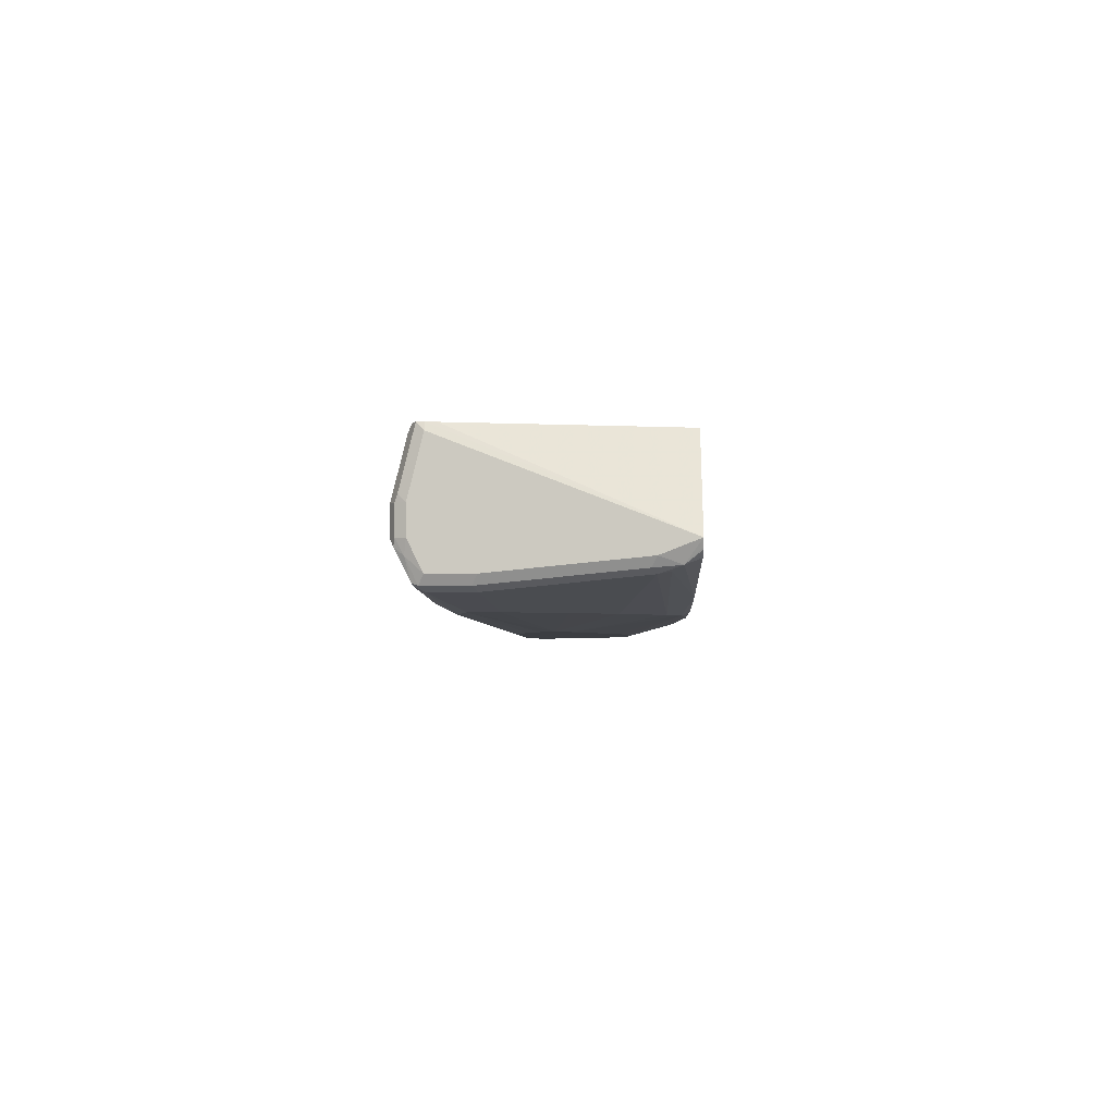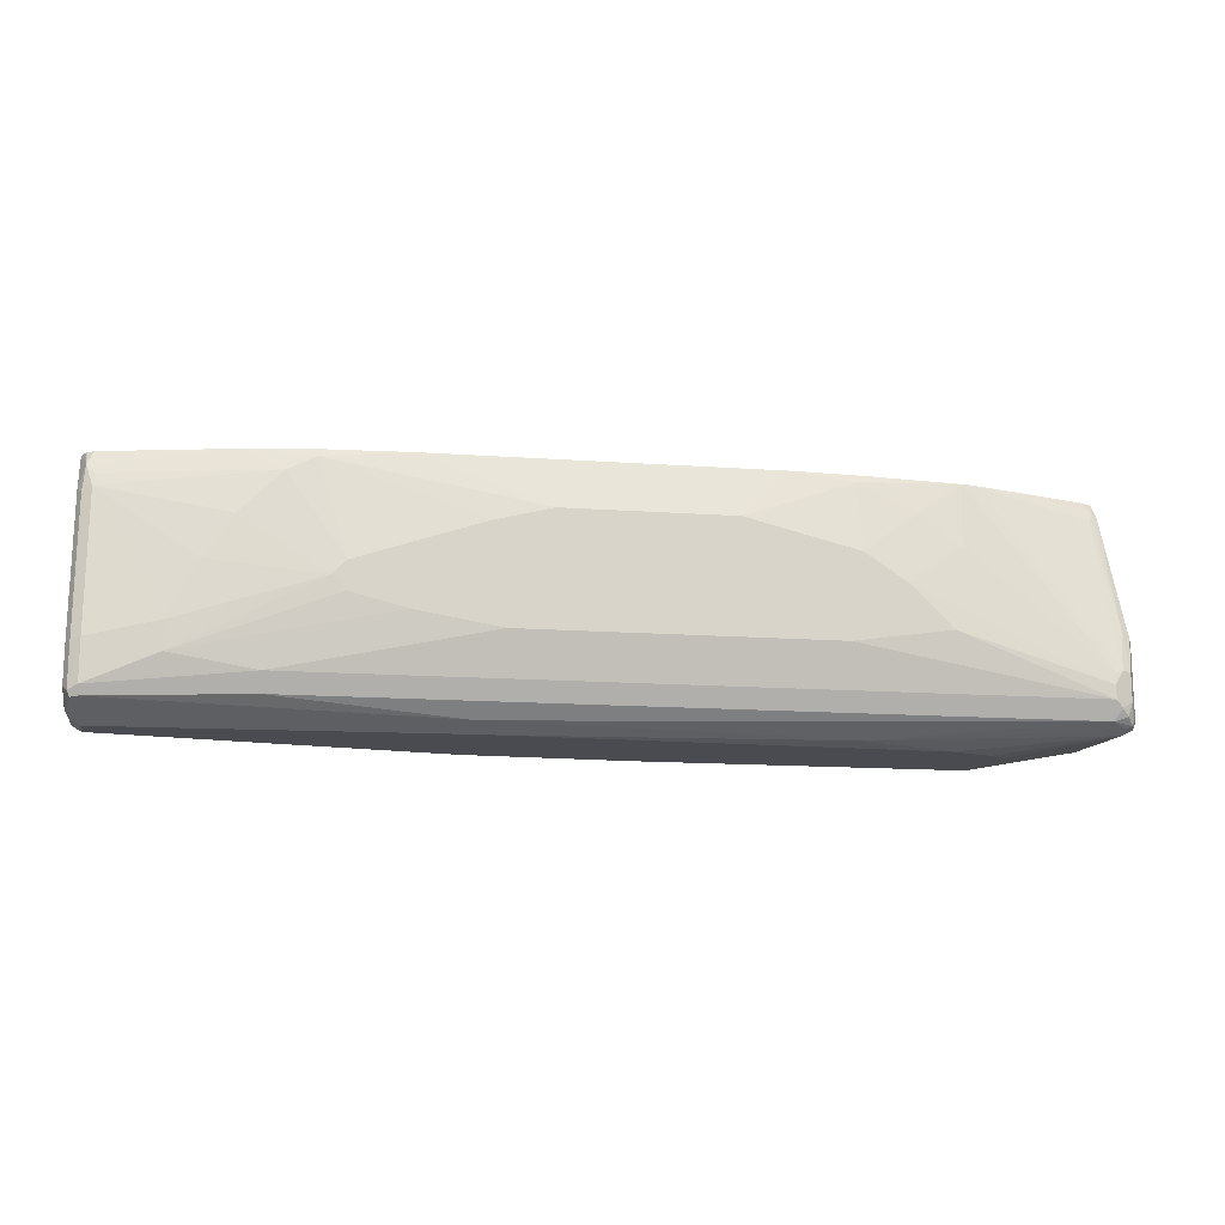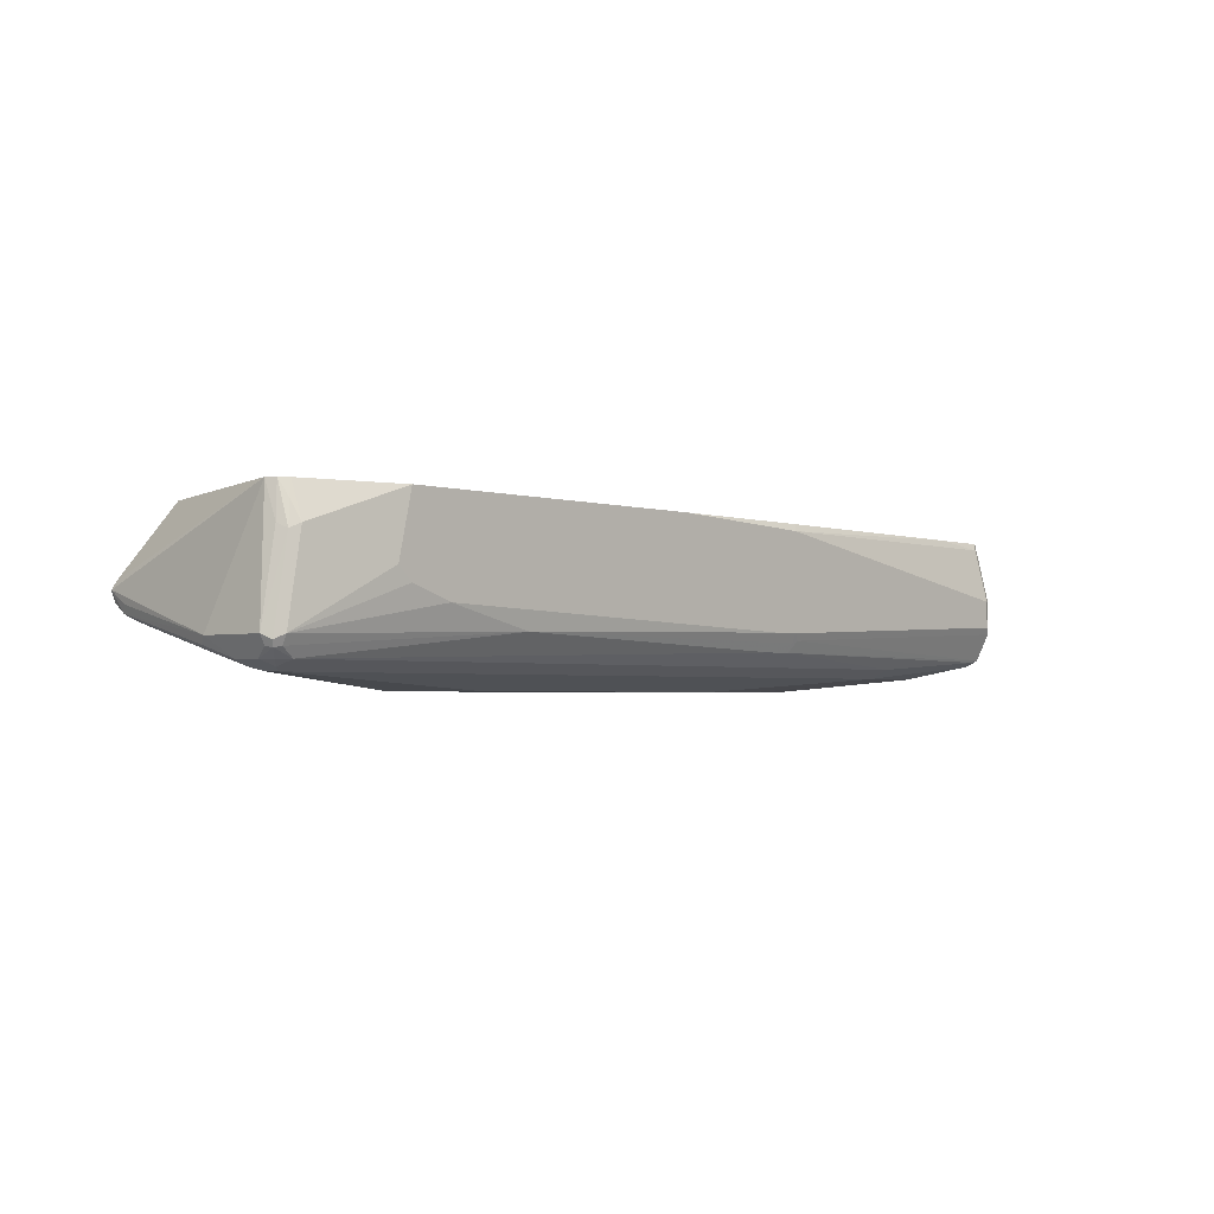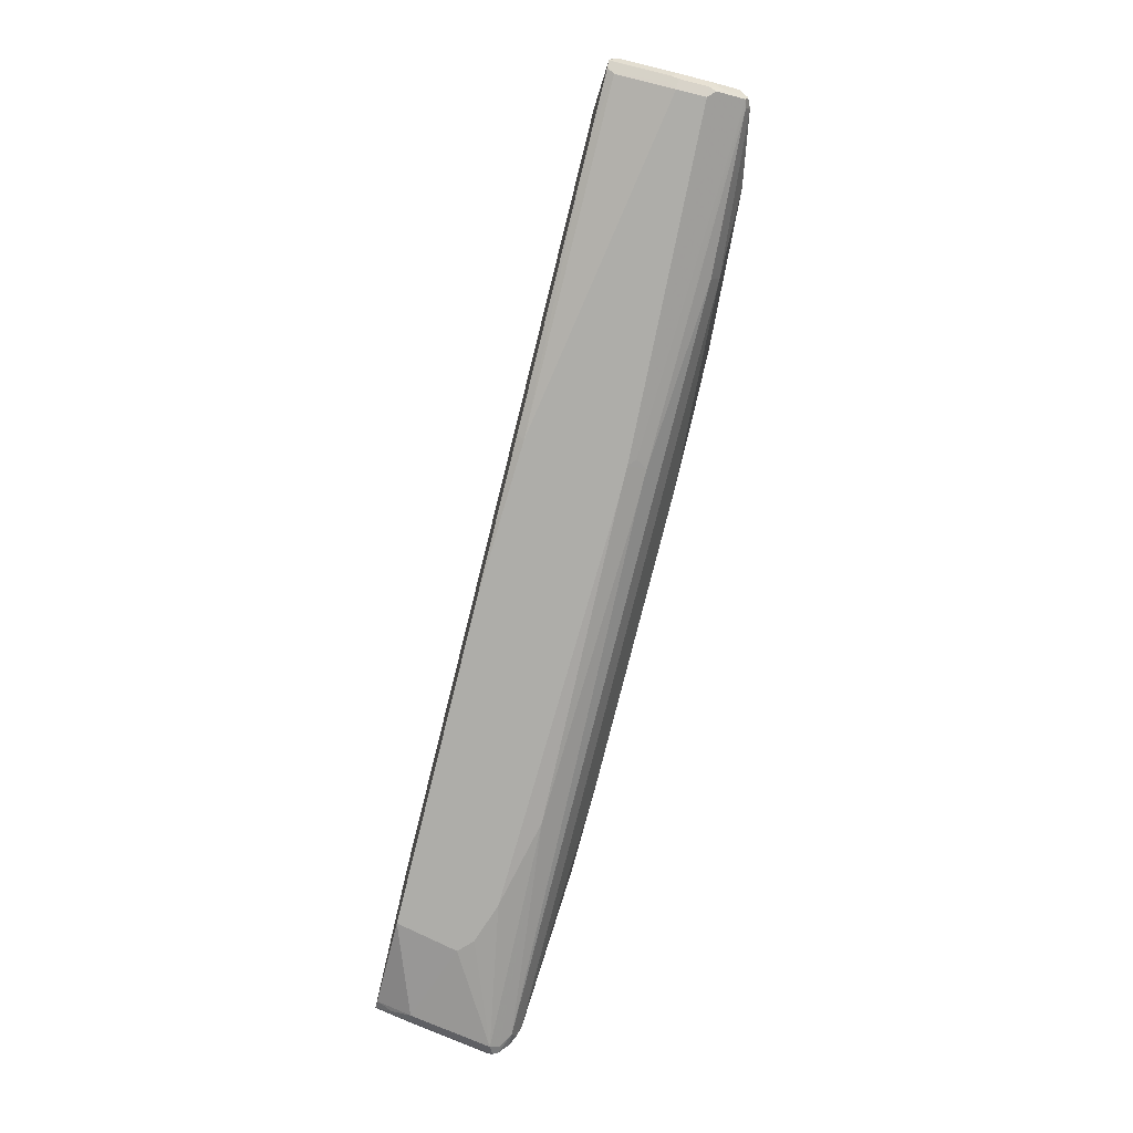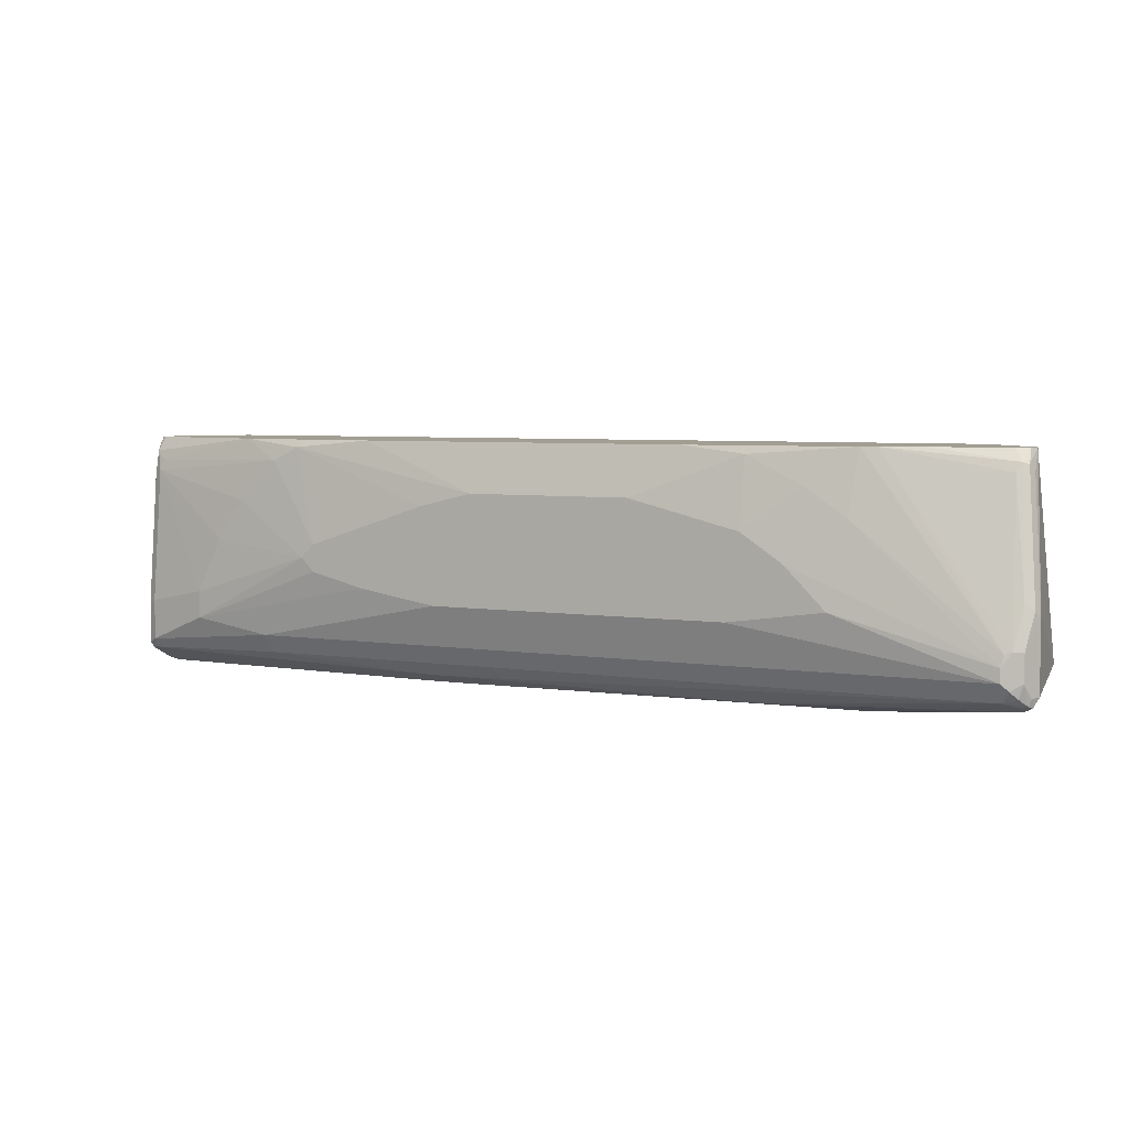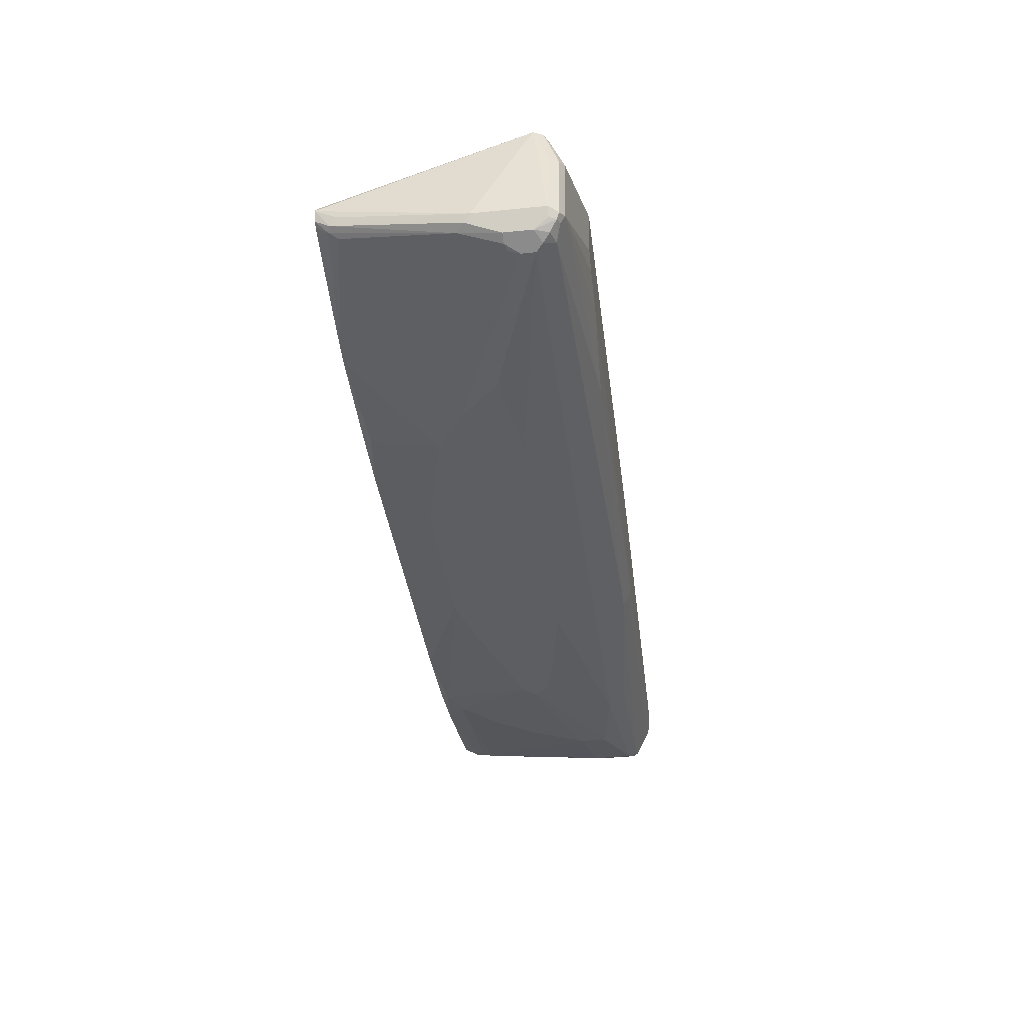
<metadata>
{"format":"obj","ext":"obj","renderer":"f3d","projection":"perspective","resolution":1024,"background":"white","views":[{"elev":-3.1,"azim":91.1,"up":"+Z"},{"elev":-14.6,"azim":171.2,"up":"+Y"},{"elev":-2.6,"azim":-47.2,"up":"+Z"},{"elev":-77.1,"azim":76.0,"up":"+Y"},{"elev":5.1,"azim":-153.6,"up":"+Y"},{"elev":-38.0,"azim":-82.6,"up":"+Z"}]}
</metadata>
<code>
v -0.4442 -0.7569 -0.2468
v -0.4278 -0.7569 -0.2633
v -0.4278 -0.7569 -0.1726
v -0.5429 -0.7405 -0.2139
v -0.5594 -0.7405 -0.3126
v -0.3784 -0.7569 -0.2797
v -0.5429 -0.724 -0.1726
v -0.04135 -0.7569 -0.1726
v -0.5485 -0.7295 -0.192
v -0.5539 -0.735 -0.2194
v -0.5704 -0.735 -0.3181
v -0.5594 -0.735 -0.3236
v -0.2714 -0.7528 -0.3044
v 0.1151 -0.7569 -0.2962
v -0.5539 -0.7185 -0.1726
v 0.148 -0.7569 -0.181
v 0.1523 -0.7527 -0.1726
v -0.5594 -0.724 -0.2139
v -0.5759 -0.724 -0.3126
v -0.5676 -0.7323 -0.325
v -0.5429 -0.7295 -0.3346
v 0.1151 -0.746 -0.3181
v 0.1151 -0.7515 -0.3072
v 0.148 -0.7569 -0.2962
v -0.5594 -0.7076 -0.1726
v 0.5429 -0.7569 -0.2468
v 0.5429 -0.7405 -0.181
v 0.4687 -0.7405 -0.1726
v -0.5759 -0.6418 -0.3126
v -0.5649 -0.7076 -0.3346
v -0.5704 -0.724 -0.3236
v -0.5594 -0.724 -0.3353
v -0.5511 -0.7158 -0.3414
v -0.5429 -0.7076 -0.3455
v 0.362 -0.7295 -0.3346
v 0.148 -0.746 -0.3181
v 0.148 -0.7515 -0.3072
v 0.1563 -0.7528 -0.3044
v 0.5429 -0.7569 -0.2797
v -0.5514 -0.4681 -0.2549
v -0.5579 -0.4681 -0.2648
v -0.4811 -0.4681 -0.1726
v 0.5539 -0.7515 -0.2468
v 0.5485 -0.7515 -0.2359
v 0.5497 -0.735 -0.1726
v 0.5471 -0.7362 -0.1726
v -0.5717 -0.6335 -0.3209
v -0.5704 -0.6418 -0.3236
v -0.5649 -0.6747 -0.3346
v -0.5594 -0.4937 -0.2797
v -0.5553 -0.4855 -0.288
v -0.5429 -0.6911 -0.3455
v -0.362 -0.6418 -0.362
v -0.2467 -0.6582 -0.362
v 0.362 -0.7076 -0.3455
v 0.5429 -0.724 -0.3291
v 0.5429 -0.735 -0.3236
v 0.5511 -0.7364 -0.3209
v 0.5511 -0.7528 -0.288
v 0.5539 -0.7515 -0.2797
v -0.5536 -0.4681 -0.2767
v 0.5058 -0.4681 -0.1726
v 0.5595 -0.7405 -0.2468
v 0.5553 -0.7487 -0.2386
v 0.5548 -0.7325 -0.1726
v -0.5615 -0.6253 -0.325
v -0.5539 -0.6747 -0.3401
v -0.5485 -0.4827 -0.2907
v -0.5457 -0.6774 -0.3428
v -0.3784 -0.543 -0.3455
v -0.3126 -0.5924 -0.362
v -0.3455 -0.6253 -0.362
v 0.1151 -0.6582 -0.362
v 0.4607 -0.6911 -0.3455
v 0.4745 -0.6939 -0.3428
v 0.5429 -0.6747 -0.3291
v 0.5539 -0.7295 -0.3236
v 0.5553 -0.7425 -0.2962
v 0.5595 -0.7405 -0.2797
v -0.5476 -0.4681 -0.2797
v 0.5545 -0.7125 -0.1726
v 0.5063 -0.4681 -0.1737
v 0.5595 -0.724 -0.181
v 0.5553 -0.7323 -0.1728
v 0.5553 -0.732 -0.1726
v -0.5429 -0.4937 -0.2962
v -0.4043 -0.4681 -0.325
v -0.5393 -0.4681 -0.2834
v -0.4525 -0.4681 -0.3108
v -0.3858 -0.4681 -0.3291
v -0.3291 -0.5101 -0.3455
v -0.2632 -0.5595 -0.362
v 0.2138 -0.6418 -0.362
v 0.4607 -0.6582 -0.3455
v 0.2797 -0.6253 -0.362
v 0.2962 -0.6089 -0.362
v 0.5429 -0.5101 -0.3126
v 0.5539 -0.6801 -0.3236
v 0.5595 -0.724 -0.3126
v 0.5563 -0.724 -0.1726
v 0.5595 -0.4681 -0.2797
v -0.2677 -0.4681 -0.341
v -0.2632 -0.4772 -0.3455
v -0.2962 -0.4937 -0.3455
v -0.1316 -0.5266 -0.362
v 0.4442 -0.6253 -0.3455
v 0.2797 -0.5924 -0.362
v 0.3949 -0.543 -0.3455
v 0.4278 -0.5924 -0.3455
v 0.5402 -0.4964 -0.3099
v 0.5511 -0.4855 -0.3044
v 0.5539 -0.5156 -0.3072
v 0.3455 -0.4937 -0.3455
v 0.5595 -0.6747 -0.3126
v 0.5595 -0.5101 -0.2962
v 0.5549 -0.4681 -0.2888
v -0.1883 -0.4681 -0.3455
v 0.06579 -0.5266 -0.362
v 0.3126 -0.4772 -0.3455
v 0.1316 -0.543 -0.362
v 0.3949 -0.4681 -0.3291
v 0.552 -0.4681 -0.2926
v 0.5539 -0.4681 -0.2907
v 0.5445 -0.4681 -0.2976
v 0.2138 -0.4681 -0.3455
v 0.3081 -0.4681 -0.341
f 62 81 82
f 59 78 60
f 61 80 68
f 60 78 79
f 58 78 59
f 56 98 77
f 57 77 58
f 56 77 57
f 56 75 76
f 56 76 98
f 63 79 99
f 58 77 78
f 63 99 114
f 67 87 69
f 63 115 101
f 63 101 83
f 63 83 84
f 63 84 64
f 64 84 65
f 65 84 85
f 66 68 86
f 66 86 67
f 67 86 87
f 68 80 88
f 68 88 89
f 56 74 75
f 68 89 87
f 63 114 115
f 55 74 56
f 43 65 44
f 55 73 93
f 68 87 86
f 43 79 63
f 43 63 64
f 43 64 65
f 44 65 45
f 47 66 48
f 47 51 66
f 48 66 49
f 49 66 67
f 49 67 52
f 51 61 68
f 51 68 66
f 52 67 69
f 52 69 70
f 52 70 71
f 52 71 72
f 52 72 53
f 53 72 71
f 53 71 92
f 53 92 105
f 53 105 118
f 53 118 120
f 53 120 107
f 53 107 96
f 53 96 95
f 53 95 93
f 53 73 54
f 55 93 74
f 69 87 90
f 111 121 124
f 70 90 91
f 97 111 112
f 97 106 109
f 97 109 108
f 97 108 113
f 97 113 110
f 98 112 114
f 101 115 111
f 101 111 116
f 102 117 103
f 103 117 105
f 105 117 125
f 105 125 118
f 107 119 113
f 107 120 119
f 110 113 121
f 110 121 111
f 111 122 123
f 111 123 116
f 111 115 112
f 43 60 79
f 111 124 122
f 112 115 114
f 113 119 121
f 118 125 119
f 118 119 120
f 119 125 126
f 119 126 121
f 97 110 111
f 96 109 106
f 96 108 109
f 96 113 108
f 70 91 71
f 71 91 92
f 74 94 75
f 74 93 95
f 74 95 96
f 74 96 94
f 75 94 76
f 76 97 112
f 76 112 98
f 76 94 97
f 77 98 114
f 77 114 99
f 77 99 78
f 69 90 70
f 78 99 79
f 81 101 82
f 83 101 100
f 83 100 85
f 83 85 84
f 90 102 103
f 90 103 104
f 90 104 91
f 91 104 92
f 92 104 103
f 92 103 105
f 94 96 106
f 94 106 97
f 96 107 113
f 81 100 101
f 41 61 51
f 53 93 73
f 40 61 41
f 5 12 13
f 5 13 6
f 6 13 14
f 7 15 9
f 8 16 17
f 9 15 10
f 10 15 18
f 10 18 19
f 10 19 11
f 11 19 20
f 11 20 12
f 12 20 21
f 12 21 13
f 13 21 22
f 13 22 23
f 13 23 14
f 14 23 37
f 14 37 24
f 16 26 27
f 16 27 28
f 16 28 17
f 18 25 19
f 19 29 49
f 19 49 30
f 19 30 31
f 19 31 20
f 19 25 29
f 5 11 12
f 4 11 5
f 4 10 11
f 4 9 10
f 41 51 50
f 1 2 6
f 1 6 14
f 1 14 24
f 1 24 39
f 1 39 26
f 1 26 16
f 1 16 8
f 1 8 3
f 1 3 4
f 1 4 5
f 1 5 2
f 2 5 6
f 20 31 30
f 3 7 4
f 3 17 28
f 3 28 46
f 3 46 45
f 3 45 65
f 3 65 85
f 3 85 100
f 3 100 81
f 3 81 62
f 3 62 42
f 3 42 25
f 3 25 15
f 3 15 7
f 4 7 9
f 3 8 17
f 20 30 32
f 15 25 18
f 21 32 33
f 34 54 73
f 34 73 55
f 35 55 56
f 35 56 57
f 35 57 36
f 36 38 37
f 36 57 58
f 36 58 38
f 20 32 21
f 39 59 60
f 40 42 62
f 40 62 82
f 40 82 101
f 34 53 54
f 40 101 116
f 40 123 122
f 40 122 124
f 40 124 121
f 40 121 126
f 40 126 125
f 40 125 117
f 40 117 102
f 40 102 90
f 40 90 87
f 40 87 89
f 40 89 88
f 40 88 80
f 40 80 61
f 40 116 123
f 34 52 53
f 38 58 59
f 30 34 33
f 21 33 34
f 21 34 55
f 21 55 35
f 30 33 32
f 21 36 22
f 22 36 37
f 22 37 23
f 24 37 38
f 24 38 59
f 24 59 39
f 25 40 41
f 25 41 29
f 25 42 40
f 21 35 36
f 26 60 43
f 26 39 60
f 30 49 52
f 29 50 51
f 29 41 50
f 29 48 49
f 29 47 48
f 29 51 47
f 27 45 46
f 30 52 34
f 27 44 45
f 26 44 27
f 26 43 44
f 27 46 28

</code>
